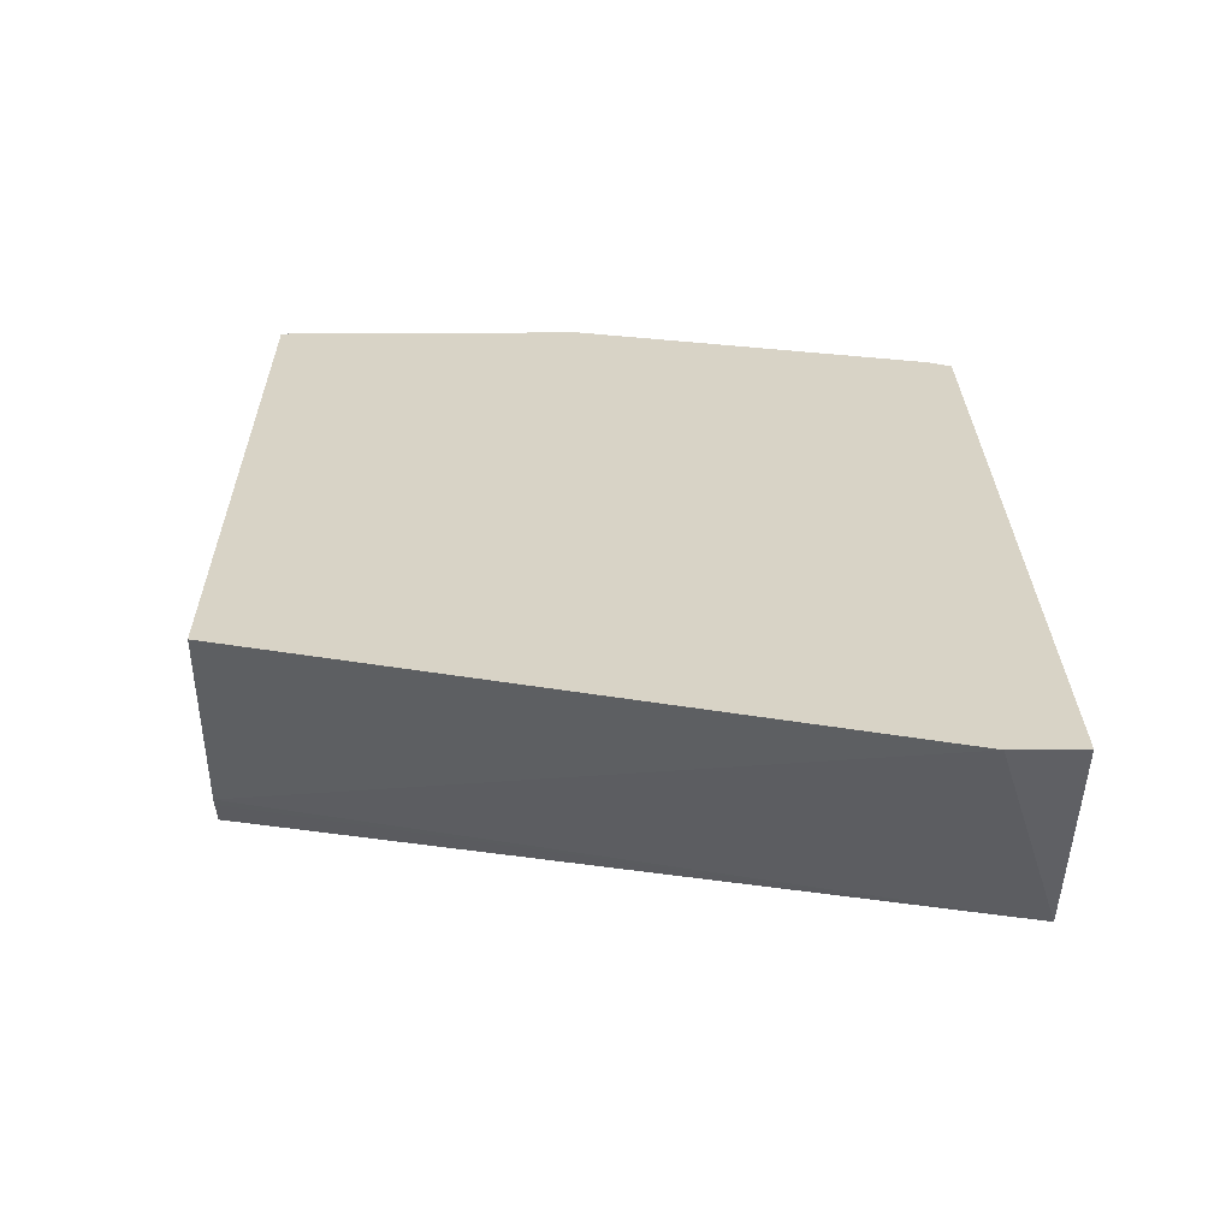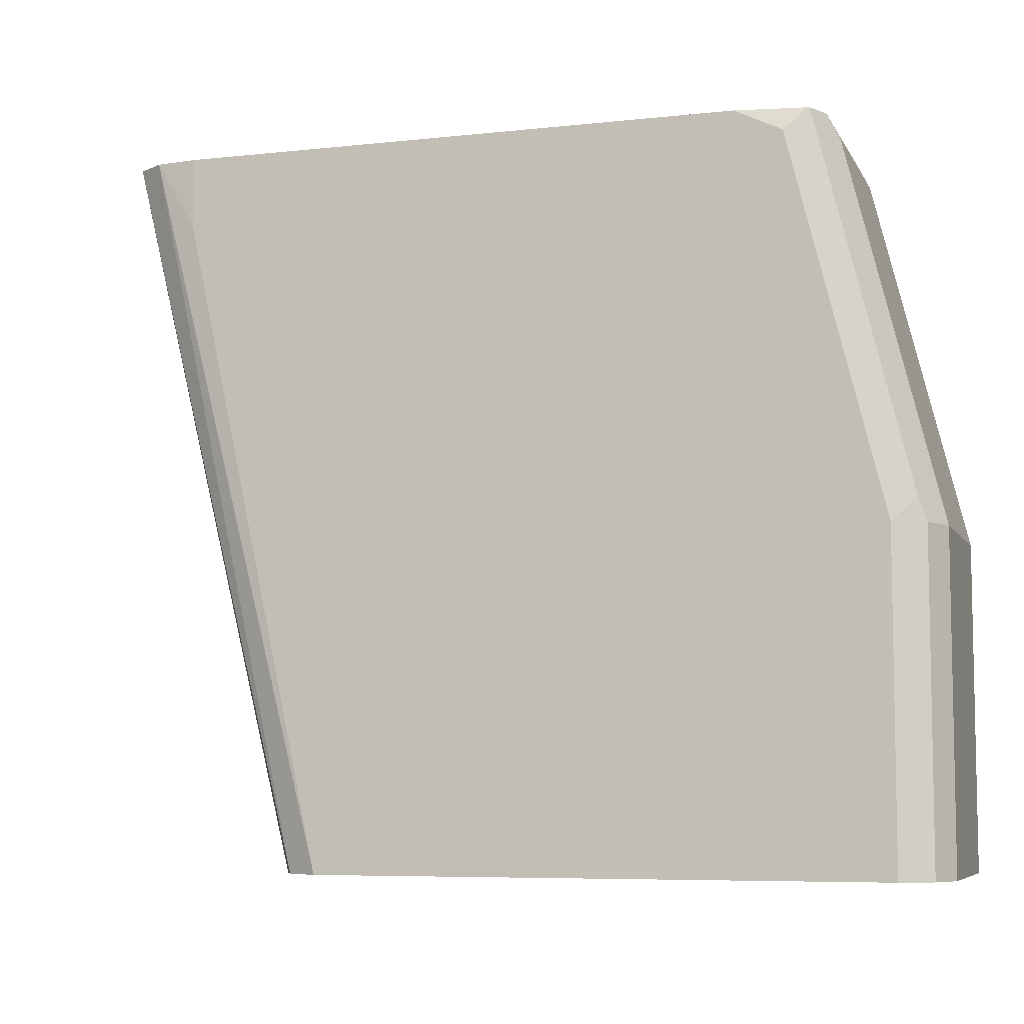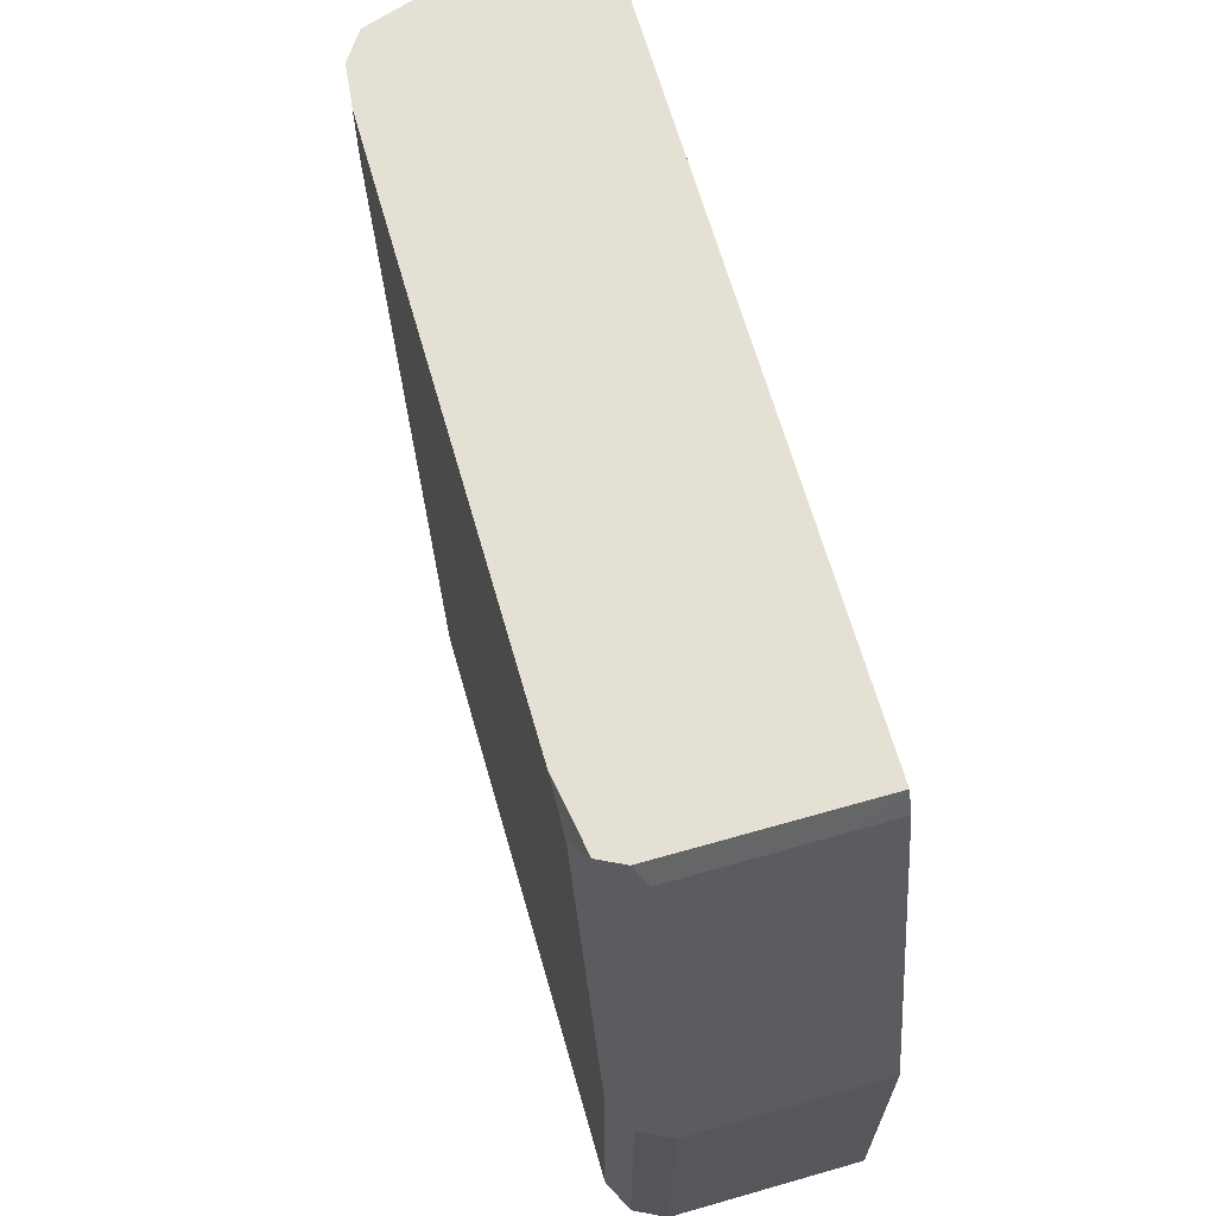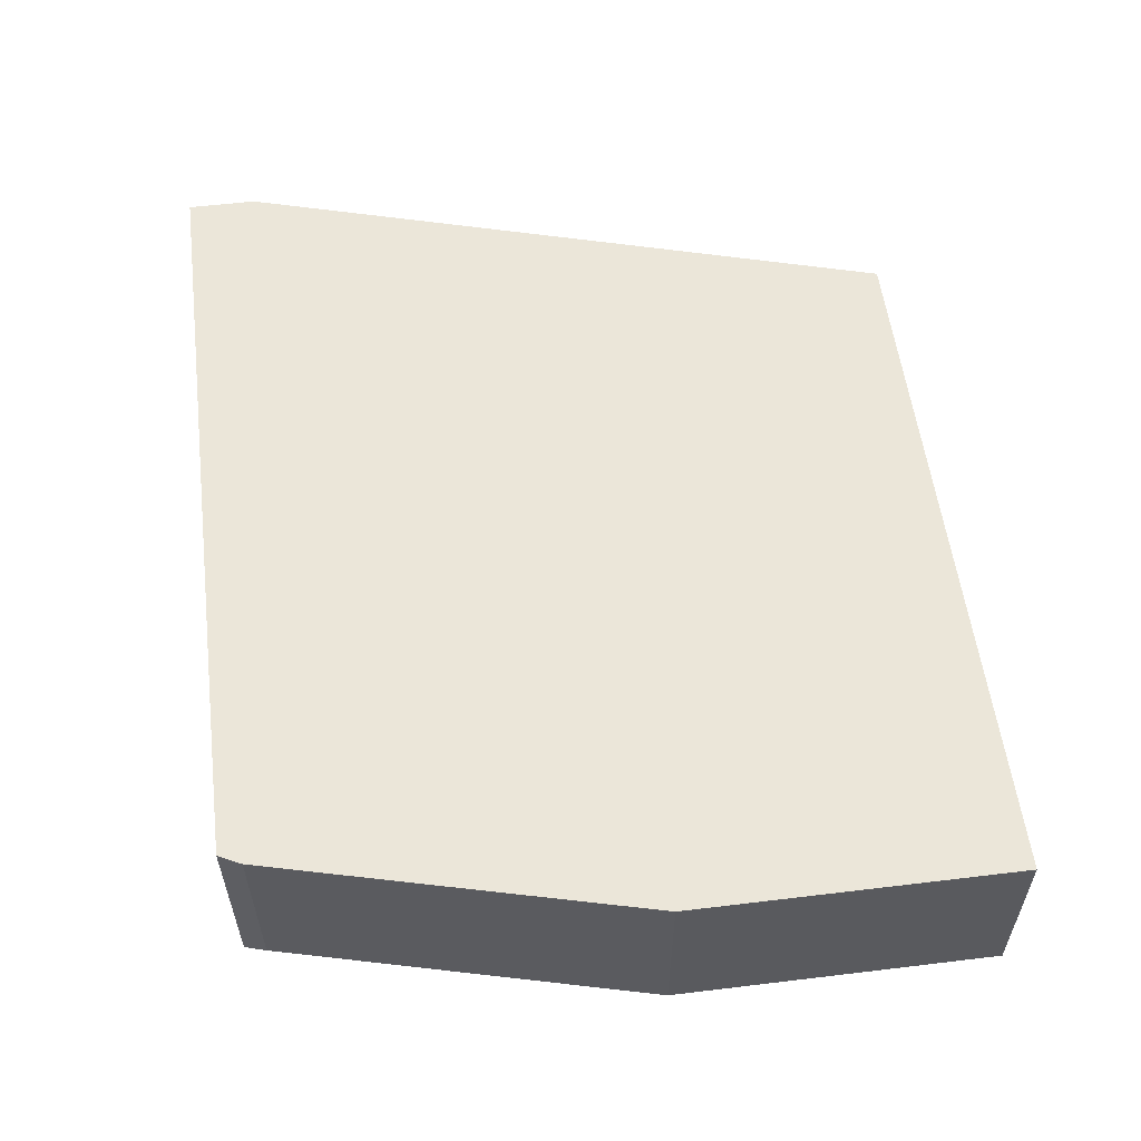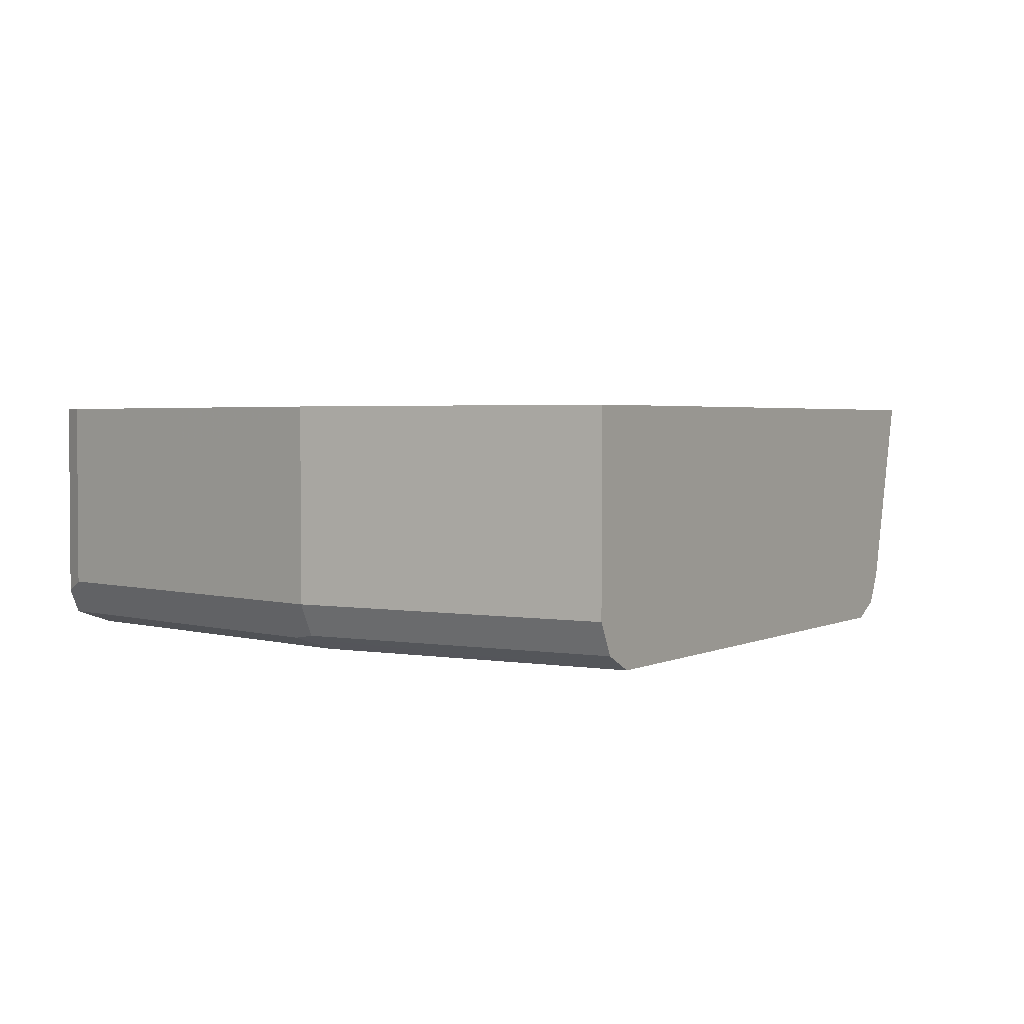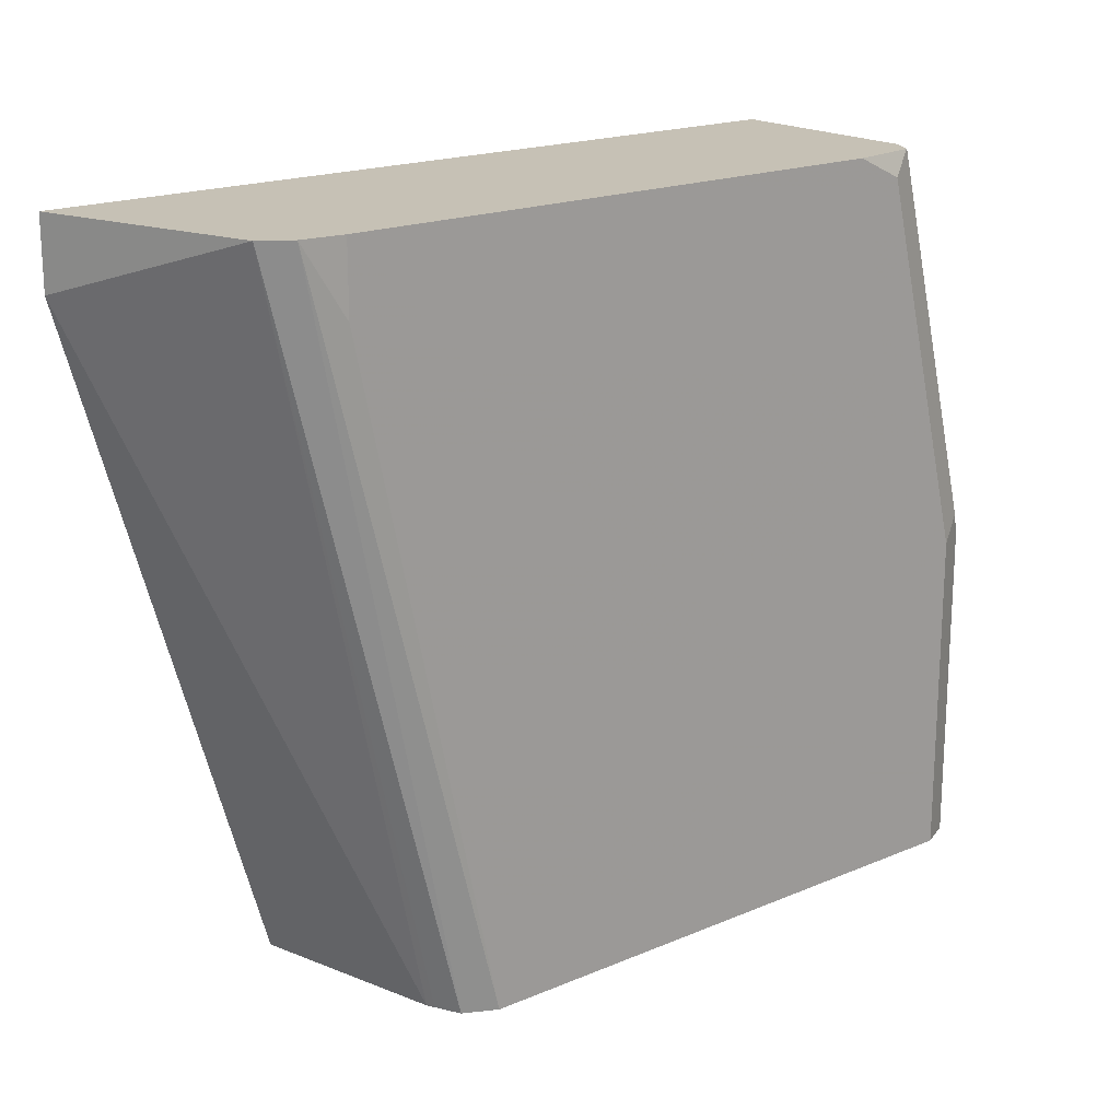
<metadata>
{"format":"obj","ext":"obj","renderer":"f3d","projection":"perspective","resolution":1024,"background":"white","views":[{"elev":27.9,"azim":-90.8,"up":"+Y"},{"elev":-6.9,"azim":17.6,"up":"+Z"},{"elev":66.2,"azim":74.0,"up":"+Z"},{"elev":56.4,"azim":82.8,"up":"+Y"},{"elev":2.5,"azim":121.3,"up":"+Y"},{"elev":18.8,"azim":-38.8,"up":"+Z"}]}
</metadata>
<code>
v 0.6336 -0.1631 0.001651
v 0.6337 -0.1639 0.001651
v 0.6321 -0.1631 0.001682
v 0.9378 -0.1631 0.001651
v 0.6524 -0.2446 0.001651
v 0.5506 -0.1631 0.2855
v 0.9378 -0.1631 0.1427
v 0.9378 -0.2446 0.001651
v 0.654 -0.2479 0.001651
v 0.5811 -0.2548 0.3157
v 0.5506 -0.1631 0.3157
v 0.9174 -0.1835 0.2242
v 0.9378 -0.2446 0.1427
v 0.9174 -0.1631 0.2242
v 0.931 -0.2582 0.001651
v 0.6592 -0.2582 0.001651
v 0.5934 -0.2629 0.3157
v 0.8921 -0.1631 0.3157
v 0.9174 -0.2446 0.2242
v 0.897 -0.1835 0.3058
v 0.9276 -0.2599 0.1529
v 0.931 -0.2582 0.1427
v 0.897 -0.1631 0.3058
v 0.9174 -0.265 0.001651
v 0.6728 -0.265 0.001651
v 0.6116 -0.265 0.2854
v 0.6116 -0.265 0.3157
v 0.8921 -0.2496 0.3157
v 0.897 -0.2446 0.3058
v 0.8902 -0.2533 0.3157
v 0.9072 -0.2599 0.2344
v 0.8766 -0.265 0.3058
v 0.9174 -0.265 0.1427
v 0.8902 -0.2582 0.3058
v 0.8869 -0.2599 0.3157
v 0.8562 -0.265 0.3157
v 0.8865 -0.2601 0.3157
f 18 29 20
f 18 28 29
f 17 25 26
f 17 26 27
f 16 25 17
f 15 21 24
f 12 29 19
f 13 21 22
f 13 19 21
f 12 20 29
f 12 23 20
f 12 14 23
f 10 16 17
f 18 20 23
f 15 22 21
f 19 29 30
f 24 36 27
f 21 31 32
f 10 18 11
f 32 37 36
f 31 37 32
f 31 35 37
f 30 35 34
f 28 30 29
f 24 26 25
f 24 27 26
f 24 32 36
f 24 33 32
f 21 35 31
f 21 34 35
f 21 30 34
f 21 33 24
f 21 32 33
f 19 30 21
f 10 28 18
f 3 5 6
f 10 35 30
f 1 9 5
f 1 16 9
f 1 25 16
f 1 24 25
f 1 15 24
f 1 8 15
f 1 5 2
f 1 4 8
f 1 23 14
f 1 18 23
f 1 11 18
f 1 6 11
f 1 3 6
f 1 2 3
f 1 7 4
f 2 5 3
f 1 14 7
f 4 7 13
f 10 30 28
f 10 37 35
f 10 36 37
f 10 27 36
f 9 16 10
f 8 22 15
f 8 13 22
f 10 17 27
f 7 19 13
f 7 12 19
f 6 10 11
f 5 10 6
f 5 9 10
f 7 14 12
f 4 13 8

</code>
